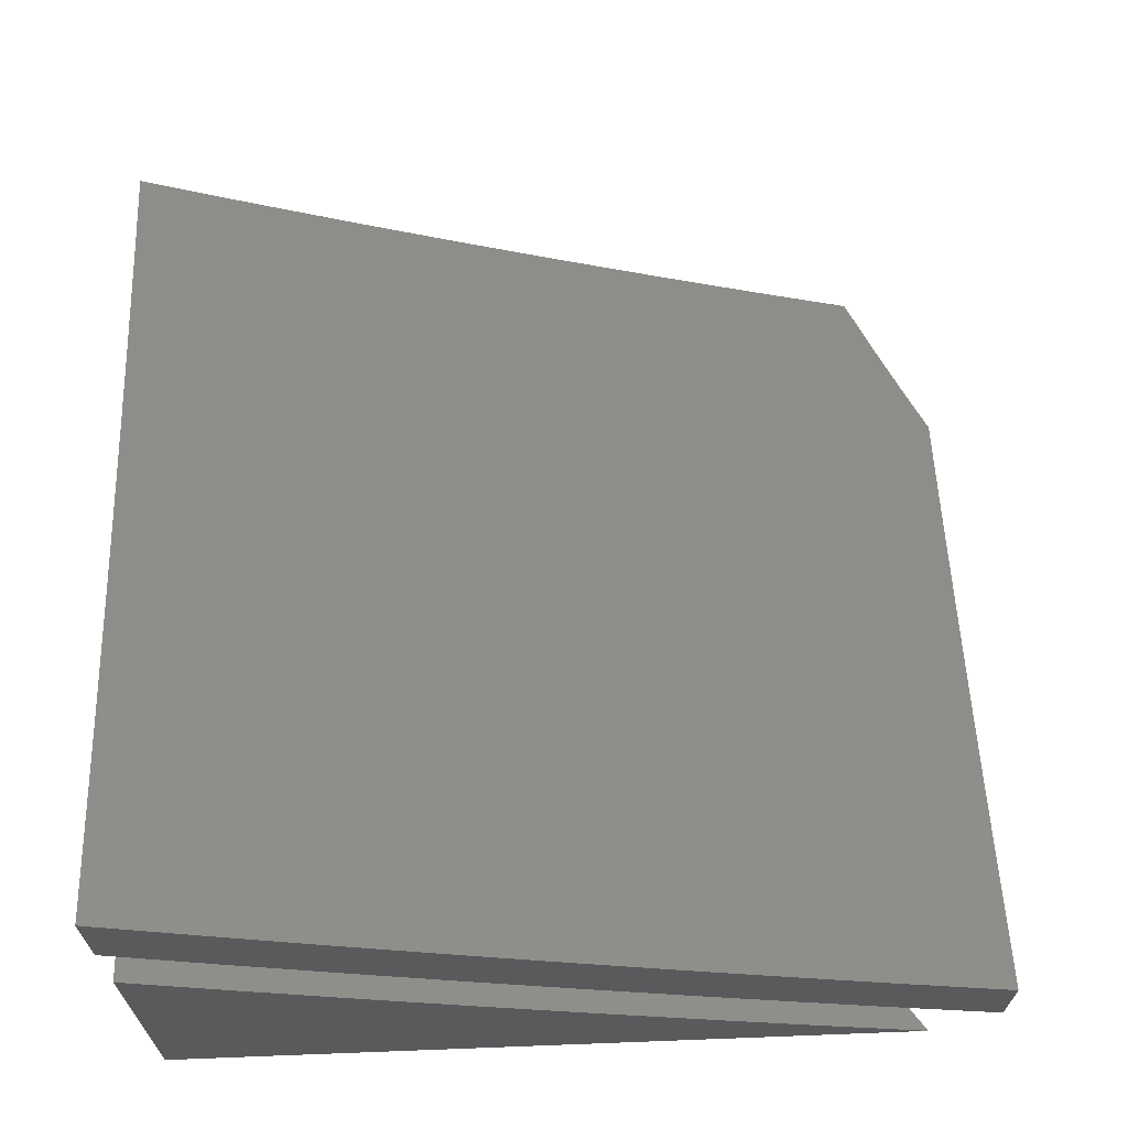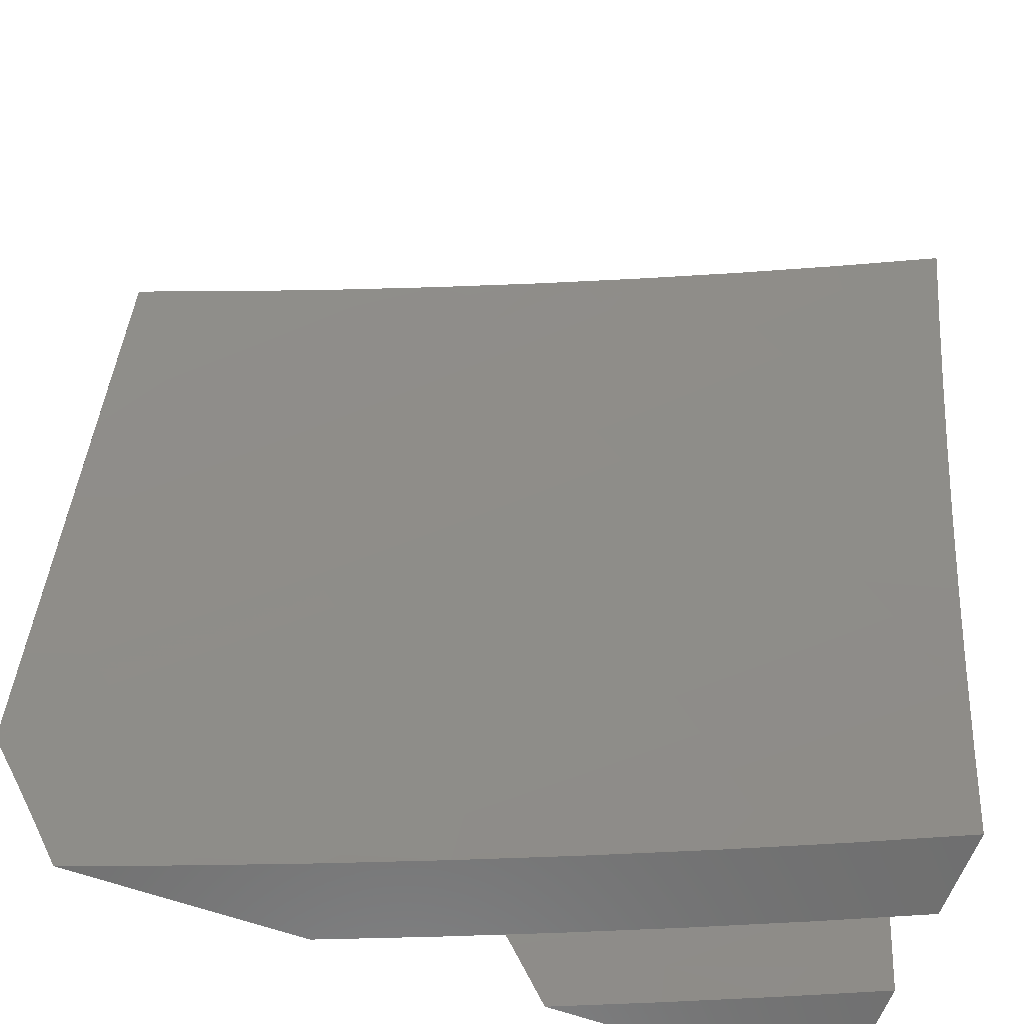
<metadata>
{"format":"stl","ext":"stl","renderer":"f3d","projection":"perspective","resolution":1024,"background":"white","views":[{"elev":66.7,"azim":177.8,"up":"+Z"},{"elev":-60.8,"azim":-20.2,"up":"+Y"}]}
</metadata>
<code>
# stl→obj: 369 verts, 730 faces
v 4.033 2.126 -11
v 4.131 2.22 -10.95
v 4 2.189 -11
v 4.103 2.272 -10.95
v 4.074 2.323 -10.95
v 4.216 2.335 -10.89
v 4.187 2.387 -10.89
v 4.329 2.397 -10.83
v 4.299 2.451 -10.83
v 4.441 2.459 -10.77
v 4.41 2.515 -10.77
v 4.553 2.521 -10.71
v 4.521 2.578 -10.71
v 4.664 2.583 -10.65
v 4.631 2.641 -10.65
v 4.774 2.644 -10.59
v 4.741 2.703 -10.59
v 4.884 2.705 -10.52
v 4.849 2.765 -10.52
v 4.993 2.765 -10.46
v 4.958 2.827 -10.46
v 5 2.876 -10.42
v 4.922 2.889 -10.46
v 5 3 -10.39
v 4.885 2.95 -10.46
v 4.877 3 -10.45
v 4.754 3 -10.5
v 4.158 2.169 -10.95
v 4.066 2.063 -11
v 4.185 2.116 -10.95
v 4.211 2.064 -10.95
v 4.328 2.121 -10.89
v 4.354 2.066 -10.89
v 4.471 2.122 -10.83
v 4.497 2.066 -10.83
v 4.613 2.119 -10.77
v 4.639 2.061 -10.77
v 4.756 2.113 -10.71
v 4.782 2.053 -10.71
v 4.899 2.103 -10.65
v 4.925 2.042 -10.65
v 5 2.126 -10.6
v 5 2 -10.62
v 4.873 2 -10.68
v 4.745 2 -10.74
v 4.665 2.003 -10.77
v 4.617 2 -10.79
v 4.522 2.009 -10.83
v 4.488 2 -10.85
v 4.38 2.012 -10.89
v 4.359 2 -10.9
v 4.237 2.011 -10.95
v 4.098 2 -11
v 4.228 2 -10.95
v 4.987 2.216 -10.59
v 5 2.252 -10.57
v 4.959 2.278 -10.59
v 5 2.378 -10.55
v 4.93 2.34 -10.59
v 4.9 2.401 -10.59
v 4.787 2.346 -10.65
v 4.757 2.406 -10.65
v 4.644 2.348 -10.71
v 4.614 2.406 -10.71
v 4.501 2.347 -10.77
v 4.472 2.404 -10.77
v 4.359 2.343 -10.83
v 5 2.503 -10.52
v 4.87 2.463 -10.59
v 4.727 2.465 -10.65
v 4.584 2.464 -10.71
v 4.982 2.519 -10.52
v 5 2.628 -10.49
v 4.95 2.581 -10.52
v 4.917 2.643 -10.52
v 4.807 2.584 -10.59
v 5 2.752 -10.46
v 4.63 3 -10.56
v 4.742 2.946 -10.52
v 4.779 2.886 -10.52
v 4.505 3 -10.61
v 4.562 2.995 -10.59
v 4.599 2.937 -10.59
v 4.636 2.88 -10.59
v 4.493 2.869 -10.65
v 4.529 2.813 -10.65
v 4.386 2.801 -10.71
v 4.421 2.746 -10.71
v 4.279 2.733 -10.77
v 4.312 2.679 -10.77
v 4.17 2.664 -10.83
v 4.204 2.611 -10.83
v 4.062 2.594 -10.89
v 4.094 2.543 -10.89
v 4 2.461 -10.94
v 4.125 2.492 -10.89
v 4.015 2.425 -10.95
v 4.156 2.44 -10.89
v 4.045 2.374 -10.95
v 4.38 3 -10.66
v 4.42 2.981 -10.65
v 4.457 2.926 -10.65
v 4.254 3 -10.71
v 4.278 2.964 -10.71
v 4.315 2.91 -10.71
v 4.127 3 -10.76
v 4.136 2.943 -10.77
v 4.173 2.891 -10.77
v 4.099 2.995 -10.77
v 4 3 -10.81
v 4 2.866 -10.84
v 4.032 2.869 -10.83
v 4 2.731 -10.88
v 4.067 2.818 -10.83
v 4.102 2.767 -10.83
v 4.209 2.839 -10.77
v 4.244 2.786 -10.77
v 4.351 2.856 -10.71
v 4.029 2.645 -10.89
v 4 2.596 -10.91
v 4 2.325 -10.97
v 4.245 2.282 -10.89
v 4.273 2.229 -10.89
v 4.301 2.175 -10.89
v 4.388 2.288 -10.83
v 4.53 2.291 -10.77
v 4.673 2.29 -10.71
v 4.816 2.286 -10.65
v 4.696 2.524 -10.65
v 4.839 2.523 -10.59
v 4.416 2.233 -10.83
v 4.444 2.178 -10.83
v 4.559 2.234 -10.77
v 4.702 2.231 -10.71
v 4.844 2.225 -10.65
v 4.586 2.177 -10.77
v 4.729 2.172 -10.71
v 4.872 2.164 -10.65
v 4.814 2.826 -10.52
v 4.706 2.763 -10.59
v 4.671 2.821 -10.59
v 4.598 2.699 -10.65
v 4.563 2.756 -10.65
v 4.488 2.634 -10.71
v 4.455 2.69 -10.71
v 4.378 2.57 -10.77
v 4.346 2.625 -10.77
v 4.268 2.505 -10.83
v 4.236 2.558 -10.83
v 4.137 2.716 -10.83
v 4.345 2.079 -11
v 4.468 2.121 -10.94
v 4.382 2 -11
v 4.494 2.065 -10.94
v 4.507 2 -10.95
v 4.52 2.008 -10.94
v 4.631 2 -10.9
v 4.637 2.06 -10.88
v 4.663 2.002 -10.88
v 4.754 2.112 -10.82
v 4.78 2.052 -10.82
v 4.871 2.164 -10.76
v 4.897 2.103 -10.76
v 4.986 2.215 -10.7
v 5 2.126 -10.71
v 5 2.252 -10.69
v 4.958 2.277 -10.7
v 4.929 2.339 -10.7
v 4.843 2.225 -10.76
v 4.815 2.285 -10.76
v 4.728 2.172 -10.82
v 4.7 2.231 -10.82
v 4.611 2.118 -10.88
v 4.584 2.176 -10.88
v 4.441 2.176 -10.94
v 4.307 2.157 -11
v 4.414 2.232 -10.94
v 4.267 2.235 -11
v 4.385 2.287 -10.94
v 4.356 2.342 -10.94
v 4.47 2.403 -10.88
v 4.439 2.458 -10.88
v 4.551 2.52 -10.82
v 4.519 2.577 -10.82
v 4.63 2.64 -10.76
v 4.596 2.698 -10.76
v 4.705 2.762 -10.7
v 4.67 2.821 -10.7
v 4.778 2.886 -10.64
v 4.742 2.945 -10.64
v 4.885 2.95 -10.57
v 4.877 3 -10.56
v 5 3 -10.5
v 4.226 2.311 -11
v 4.327 2.396 -10.94
v 4.408 2.514 -10.88
v 4.487 2.634 -10.82
v 4.562 2.755 -10.76
v 4.635 2.879 -10.7
v 4.598 2.937 -10.7
v 4.754 3 -10.62
v 4.63 3 -10.67
v 4.561 2.994 -10.7
v 4.505 3 -10.72
v 4.455 2.925 -10.76
v 4.418 2.98 -10.76
v 4.349 2.855 -10.82
v 4.313 2.909 -10.82
v 4.242 2.785 -10.88
v 4.207 2.838 -10.88
v 4.135 2.714 -10.94
v 4.1 2.766 -10.94
v 4 2.683 -11
v 4 2.789 -10.97
v 4.183 2.387 -11
v 4.296 2.45 -10.94
v 4.376 2.569 -10.88
v 4.453 2.69 -10.82
v 4.527 2.812 -10.76
v 4.265 2.504 -10.94
v 4.14 2.463 -11
v 4.234 2.557 -10.94
v 4.094 2.537 -11
v 4.201 2.61 -10.94
v 4.168 2.662 -10.94
v 4.277 2.731 -10.88
v 4.048 2.611 -11
v 4 2.895 -10.95
v 4.03 2.868 -10.94
v 4.065 2.817 -10.94
v 4.171 2.89 -10.88
v 4.276 2.963 -10.82
v 4.379 3 -10.77
v 4 3 -10.92
v 4.135 2.942 -10.88
v 4.097 2.994 -10.88
v 4.127 3 -10.87
v 4.254 3 -10.82
v 4.922 2.889 -10.57
v 5 2.876 -10.54
v 4.957 2.827 -10.57
v 5 2.752 -10.57
v 4.992 2.765 -10.57
v 4.883 2.704 -10.64
v 4.849 2.765 -10.64
v 4.814 2.826 -10.64
v 4.917 2.643 -10.64
v 5 2.628 -10.6
v 4.949 2.581 -10.64
v 5 2.503 -10.63
v 4.981 2.519 -10.64
v 5 2.378 -10.66
v 4.899 2.401 -10.7
v 4.923 2.041 -10.76
v 5 2 -10.74
v 4.878 2 -10.79
v 4.755 2 -10.85
v 4.557 2.233 -10.88
v 4.528 2.29 -10.88
v 4.499 2.346 -10.88
v 4.672 2.289 -10.82
v 4.643 2.348 -10.82
v 4.613 2.406 -10.82
v 4.582 2.463 -10.82
v 4.786 2.345 -10.76
v 4.756 2.405 -10.76
v 4.726 2.464 -10.76
v 4.694 2.523 -10.76
v 4.662 2.582 -10.76
v 4.869 2.462 -10.7
v 4.838 2.523 -10.7
v 4.806 2.583 -10.7
v 4.773 2.643 -10.7
v 4.74 2.703 -10.7
v 4.344 2.623 -10.88
v 4.419 2.745 -10.82
v 4.492 2.869 -10.76
v 4.311 2.678 -10.88
v 4.385 2.8 -10.82
v 4.651 2 -11
v 4.612 2.088 -11
v 5 2 -11
v 4.571 2.175 -11
v 4.529 2.262 -11
v 5 3 -11
v 4.485 2.348 -11
v 4.44 2.432 -11
v 4.393 2.516 -11
v 4.344 2.599 -11
v 4.294 2.682 -11
v 4.242 2.763 -11
v 4.189 2.843 -11
v 4.134 2.922 -11
v 4.078 3 -11
v 4.212 3 -10.95
v 4.345 3 -10.9
v 4.477 3 -10.85
v 4.609 3 -10.79
v 4.74 3 -10.73
v 4.87 3 -10.68
v 5 3 -10.62
v 5 2 -10.85
v 4.884 2 -10.9
v 4.768 2 -10.95
v 5 2.859 -10.65
v 5 2.717 -10.69
v 5 2.574 -10.73
v 5 2.431 -10.76
v 5 2.288 -10.79
v 5 2.144 -10.82
v 4.259 2.97 -10.94
v 4.297 2.916 -10.94
v 4.404 2.988 -10.88
v 4.333 2.861 -10.94
v 4.441 2.932 -10.88
v 4.478 2.875 -10.88
v 4.586 2.945 -10.81
v 4.623 2.887 -10.81
v 4.731 2.954 -10.75
v 4.659 2.828 -10.81
v 4.768 2.894 -10.75
v 4.805 2.833 -10.75
v 4.914 2.898 -10.68
v 4.84 2.772 -10.75
v 4.951 2.835 -10.68
v 4.875 2.71 -10.75
v 4.986 2.772 -10.68
v 4.369 2.806 -10.94
v 4.404 2.75 -10.94
v 4.439 2.694 -10.94
v 4.514 2.819 -10.88
v 4.55 2.761 -10.88
v 4.473 2.637 -10.94
v 4.584 2.703 -10.88
v 4.506 2.581 -10.94
v 4.618 2.645 -10.88
v 4.538 2.523 -10.94
v 4.651 2.586 -10.88
v 4.684 2.527 -10.88
v 4.797 2.588 -10.81
v 4.829 2.526 -10.81
v 4.942 2.586 -10.75
v 4.975 2.523 -10.75
v 4.892 2.403 -10.81
v 4.922 2.341 -10.81
v 4.776 2.346 -10.88
v 4.806 2.286 -10.88
v 4.661 2.29 -10.94
v 4.689 2.23 -10.94
v 4.717 2.171 -10.94
v 4.744 2.111 -10.94
v 4.771 2.05 -10.94
v 4.57 2.465 -10.94
v 4.601 2.407 -10.94
v 4.631 2.348 -10.94
v 4.746 2.407 -10.88
v 4.916 2.039 -10.88
v 4.98 2.215 -10.81
v 4.889 2.101 -10.88
v 4.951 2.278 -10.81
v 4.834 2.225 -10.88
v 4.862 2.163 -10.88
v 4.909 2.648 -10.75
v 4.764 2.648 -10.81
v 4.729 2.709 -10.81
v 4.695 2.768 -10.81
v 4.877 2.96 -10.68
v 4.715 2.467 -10.88
v 4.861 2.465 -10.81
f 1 2 3
f 3 2 4
f 3 4 5
f 5 4 6
f 5 6 7
f 7 6 8
f 7 8 9
f 9 8 10
f 9 10 11
f 11 10 12
f 11 12 13
f 13 12 14
f 13 14 15
f 15 14 16
f 15 16 17
f 17 16 18
f 17 18 19
f 19 18 20
f 19 20 21
f 21 20 22
f 21 22 23
f 23 22 24
f 23 24 25
f 25 24 26
f 25 26 27
f 2 1 28
f 28 1 29
f 28 29 30
f 30 29 31
f 30 31 32
f 32 31 33
f 32 33 34
f 34 33 35
f 34 35 36
f 36 35 37
f 36 37 38
f 38 37 39
f 38 39 40
f 40 39 41
f 40 41 42
f 42 41 43
f 43 41 44
f 44 41 39
f 44 39 45
f 45 39 46
f 45 46 47
f 47 46 37
f 47 37 48
f 48 37 35
f 48 35 49
f 49 35 50
f 49 50 51
f 51 50 33
f 51 33 52
f 52 33 31
f 52 31 53
f 53 31 29
f 53 54 52
f 52 54 51
f 49 47 48
f 40 42 55
f 55 42 56
f 55 56 57
f 57 56 58
f 57 58 59
f 59 58 60
f 59 60 61
f 61 60 62
f 61 62 63
f 63 62 64
f 63 64 65
f 65 64 66
f 65 66 67
f 67 66 8
f 67 8 6
f 58 68 60
f 60 68 69
f 60 69 62
f 62 69 70
f 62 70 64
f 64 70 71
f 64 71 66
f 66 71 10
f 66 10 8
f 69 68 72
f 72 68 73
f 72 73 74
f 74 73 75
f 74 75 76
f 76 75 16
f 76 16 14
f 73 77 75
f 75 77 18
f 75 18 16
f 18 77 20
f 20 77 22
f 78 79 27
f 27 79 80
f 27 80 25
f 25 80 23
f 81 82 78
f 78 82 83
f 78 83 84
f 84 83 85
f 84 85 86
f 86 85 87
f 86 87 88
f 88 87 89
f 88 89 90
f 90 89 91
f 90 91 92
f 92 91 93
f 92 93 94
f 94 93 95
f 94 95 96
f 96 95 97
f 96 97 98
f 98 97 99
f 98 99 7
f 7 99 5
f 100 101 81
f 81 101 102
f 81 102 82
f 82 102 83
f 103 104 100
f 100 104 105
f 100 105 101
f 101 105 102
f 106 107 103
f 103 107 108
f 103 108 104
f 104 108 105
f 107 106 109
f 109 106 110
f 109 110 111
f 109 111 112
f 112 111 113
f 112 113 114
f 114 113 115
f 114 115 116
f 116 115 117
f 116 117 118
f 118 117 87
f 118 87 85
f 115 113 119
f 119 113 120
f 119 120 93
f 93 120 95
f 95 121 97
f 97 121 99
f 99 121 5
f 5 121 3
f 6 4 122
f 122 4 2
f 122 2 123
f 123 2 28
f 123 28 124
f 124 28 30
f 124 30 32
f 6 122 67
f 67 122 125
f 67 125 65
f 65 125 126
f 65 126 63
f 63 126 127
f 63 127 61
f 61 127 128
f 61 128 59
f 59 128 57
f 125 122 123
f 12 10 71
f 14 12 129
f 129 12 71
f 129 71 70
f 14 129 76
f 76 129 130
f 76 130 74
f 74 130 72
f 130 129 70
f 125 123 131
f 131 123 124
f 131 124 132
f 132 124 32
f 132 32 34
f 72 130 69
f 69 130 70
f 125 131 126
f 126 131 133
f 126 133 127
f 127 133 134
f 127 134 128
f 128 134 135
f 128 135 57
f 57 135 55
f 133 131 132
f 133 132 136
f 136 132 34
f 136 34 36
f 50 35 33
f 133 136 134
f 134 136 137
f 134 137 135
f 135 137 138
f 135 138 55
f 55 138 40
f 137 136 36
f 138 137 38
f 38 137 36
f 40 138 38
f 46 39 37
f 19 21 139
f 139 21 23
f 139 23 80
f 17 19 140
f 140 19 139
f 140 139 141
f 141 139 80
f 141 80 84
f 84 80 79
f 84 79 78
f 15 17 142
f 142 17 140
f 142 140 143
f 143 140 141
f 143 141 86
f 86 141 84
f 13 15 144
f 144 15 142
f 144 142 145
f 145 142 143
f 145 143 88
f 88 143 86
f 11 13 146
f 146 13 144
f 146 144 147
f 147 144 145
f 147 145 90
f 90 145 88
f 9 11 148
f 148 11 146
f 148 146 149
f 149 146 147
f 149 147 92
f 92 147 90
f 7 9 98
f 98 9 148
f 98 148 96
f 96 148 149
f 96 149 94
f 94 149 92
f 118 85 102
f 102 85 83
f 87 117 89
f 89 117 150
f 89 150 91
f 91 150 119
f 91 119 93
f 116 118 105
f 105 118 102
f 115 119 150
f 150 117 115
f 114 116 108
f 108 116 105
f 112 114 108
f 109 112 107
f 107 112 108
f 151 152 153
f 153 152 154
f 153 154 155
f 155 154 156
f 155 156 157
f 157 156 158
f 157 158 159
f 159 158 160
f 159 160 161
f 161 160 162
f 161 162 163
f 163 162 164
f 163 164 165
f 165 164 166
f 166 164 167
f 166 167 168
f 168 167 169
f 168 169 170
f 170 169 171
f 170 171 172
f 172 171 173
f 172 173 174
f 174 173 154
f 174 154 152
f 152 151 175
f 175 151 176
f 175 176 177
f 177 176 178
f 177 178 179
f 179 178 180
f 179 180 181
f 181 180 182
f 181 182 183
f 183 182 184
f 183 184 185
f 185 184 186
f 185 186 187
f 187 186 188
f 187 188 189
f 189 188 190
f 189 190 191
f 191 190 192
f 191 192 193
f 178 194 180
f 180 194 195
f 180 195 182
f 182 195 196
f 182 196 184
f 184 196 197
f 184 197 186
f 186 197 198
f 186 198 188
f 188 198 199
f 188 199 190
f 190 199 200
f 190 200 201
f 201 200 202
f 202 200 203
f 202 203 204
f 204 203 205
f 204 205 206
f 206 205 207
f 206 207 208
f 208 207 209
f 208 209 210
f 210 209 211
f 210 211 212
f 212 211 213
f 212 213 214
f 194 215 195
f 195 215 216
f 195 216 196
f 196 216 217
f 196 217 197
f 197 217 218
f 197 218 198
f 198 218 219
f 198 219 199
f 199 219 200
f 216 215 220
f 220 215 221
f 220 221 222
f 222 221 223
f 222 223 224
f 224 223 225
f 224 225 226
f 226 225 209
f 226 209 207
f 223 227 225
f 225 227 211
f 225 211 209
f 227 213 211
f 228 229 214
f 214 229 230
f 214 230 212
f 212 230 231
f 212 231 210
f 210 231 232
f 210 232 208
f 208 232 233
f 208 233 206
f 206 233 204
f 228 234 229
f 229 234 235
f 229 235 230
f 230 235 231
f 235 234 236
f 236 234 237
f 236 237 235
f 235 237 238
f 235 238 231
f 231 238 232
f 238 233 232
f 201 192 190
f 191 193 239
f 239 193 240
f 239 240 241
f 241 240 242
f 241 242 243
f 243 242 244
f 243 244 241
f 241 244 245
f 241 245 239
f 239 245 246
f 239 246 191
f 191 246 189
f 244 242 247
f 247 242 248
f 247 248 249
f 249 248 250
f 249 250 251
f 251 250 252
f 251 252 253
f 253 252 168
f 253 168 170
f 252 166 168
f 163 165 254
f 254 165 255
f 254 255 256
f 254 256 161
f 161 256 257
f 161 257 159
f 159 257 157
f 158 156 173
f 173 156 154
f 160 158 171
f 171 158 173
f 162 160 169
f 169 160 171
f 164 162 167
f 167 162 169
f 174 152 258
f 258 152 175
f 258 175 259
f 259 175 177
f 259 177 260
f 260 177 179
f 260 179 181
f 172 174 261
f 261 174 258
f 261 258 262
f 262 258 259
f 262 259 263
f 263 259 260
f 263 260 264
f 264 260 181
f 264 181 183
f 170 172 265
f 265 172 261
f 265 261 266
f 266 261 262
f 266 262 267
f 267 262 263
f 267 263 268
f 268 263 264
f 268 264 269
f 269 264 183
f 269 183 185
f 170 265 253
f 253 265 270
f 253 270 251
f 251 270 249
f 270 265 266
f 270 266 271
f 271 266 267
f 271 267 272
f 272 267 268
f 272 268 273
f 273 268 269
f 273 269 274
f 274 269 185
f 274 185 187
f 272 247 271
f 271 247 249
f 271 249 270
f 247 272 244
f 244 272 273
f 244 273 245
f 245 273 274
f 245 274 246
f 246 274 187
f 246 187 189
f 216 220 217
f 217 220 275
f 217 275 218
f 218 275 276
f 218 276 219
f 219 276 277
f 219 277 200
f 200 277 203
f 220 222 275
f 275 222 278
f 275 278 276
f 276 278 279
f 276 279 277
f 277 279 205
f 277 205 203
f 222 224 278
f 278 224 226
f 278 226 279
f 279 226 207
f 279 207 205
f 161 163 254
f 24 22 193
f 193 22 77
f 193 77 240
f 240 77 73
f 240 73 242
f 242 73 68
f 242 68 248
f 248 68 58
f 248 58 250
f 250 58 56
f 250 56 252
f 252 56 42
f 252 42 166
f 166 42 43
f 166 43 165
f 165 43 255
f 43 44 255
f 255 44 45
f 255 45 256
f 256 45 257
f 257 45 47
f 257 47 157
f 157 47 49
f 157 49 155
f 155 49 51
f 155 51 153
f 153 51 54
f 153 54 53
f 29 194 53
f 53 194 178
f 53 178 176
f 194 29 215
f 215 29 1
f 215 1 3
f 213 227 3
f 3 227 223
f 3 223 221
f 221 215 3
f 176 151 53
f 53 151 153
f 3 121 213
f 213 121 95
f 213 95 214
f 214 95 120
f 214 120 228
f 228 120 113
f 228 113 234
f 234 113 111
f 234 111 110
f 234 110 237
f 237 110 106
f 237 106 238
f 238 106 103
f 238 103 233
f 233 103 100
f 233 100 204
f 204 100 81
f 204 81 202
f 202 81 78
f 202 78 201
f 201 78 27
f 201 27 192
f 192 27 26
f 192 26 193
f 193 26 24
f 280 281 282
f 282 281 283
f 282 283 284
f 282 284 285
f 285 284 286
f 285 286 287
f 287 288 285
f 285 288 289
f 285 289 290
f 290 291 285
f 285 291 292
f 285 292 293
f 293 294 285
f 294 295 285
f 285 295 296
f 285 296 297
f 297 298 285
f 285 298 299
f 285 299 300
f 300 301 285
f 302 303 282
f 282 303 304
f 282 304 280
f 301 305 285
f 285 305 306
f 285 306 307
f 307 308 285
f 285 308 309
f 285 309 282
f 282 309 310
f 282 310 302
f 294 293 295
f 295 293 311
f 295 311 296
f 296 311 312
f 296 312 313
f 313 312 314
f 313 314 315
f 315 314 316
f 315 316 297
f 297 316 317
f 297 317 298
f 298 317 318
f 298 318 319
f 319 318 320
f 319 320 321
f 321 320 322
f 321 322 323
f 323 322 324
f 323 324 325
f 325 324 326
f 325 326 327
f 327 326 306
f 327 306 305
f 293 292 311
f 311 292 312
f 312 292 314
f 314 292 291
f 314 291 328
f 328 291 290
f 328 290 329
f 329 290 330
f 329 330 331
f 331 330 332
f 331 332 318
f 318 332 320
f 290 289 330
f 330 289 333
f 330 333 334
f 334 333 335
f 334 335 336
f 336 335 337
f 336 337 338
f 338 337 339
f 338 339 340
f 340 339 341
f 340 341 342
f 342 341 343
f 342 343 307
f 307 343 308
f 308 343 344
f 308 344 345
f 345 344 346
f 345 346 347
f 347 346 348
f 347 348 349
f 349 348 283
f 349 283 350
f 350 283 281
f 350 281 351
f 351 281 280
f 351 280 352
f 352 280 304
f 352 304 303
f 289 288 333
f 333 288 335
f 335 288 337
f 337 288 287
f 337 287 353
f 353 287 286
f 353 286 354
f 354 286 355
f 354 355 356
f 356 355 346
f 356 346 344
f 286 284 355
f 355 284 348
f 355 348 346
f 284 283 348
f 352 303 357
f 357 303 302
f 357 302 310
f 309 358 310
f 310 358 359
f 310 359 357
f 357 359 352
f 308 345 309
f 309 345 360
f 309 360 358
f 358 360 361
f 358 361 362
f 362 361 350
f 362 350 351
f 307 306 342
f 342 306 363
f 342 363 340
f 340 363 364
f 340 364 338
f 338 364 365
f 338 365 336
f 336 365 366
f 336 366 334
f 334 366 332
f 334 332 330
f 301 323 305
f 305 323 325
f 305 325 327
f 323 301 367
f 367 301 300
f 367 300 299
f 298 319 299
f 299 319 321
f 299 321 367
f 367 321 323
f 315 297 313
f 313 297 296
f 314 328 316
f 316 328 329
f 316 329 331
f 318 317 331
f 331 317 316
f 322 320 366
f 366 320 332
f 324 322 365
f 365 322 366
f 324 365 364
f 324 364 326
f 326 364 363
f 326 363 306
f 337 353 339
f 339 353 368
f 339 368 341
f 341 368 369
f 341 369 343
f 343 369 344
f 353 354 368
f 368 354 356
f 368 356 369
f 369 356 344
f 360 345 347
f 350 361 349
f 349 361 347
f 361 360 347
f 359 358 362
f 352 359 351
f 351 359 362

</code>
